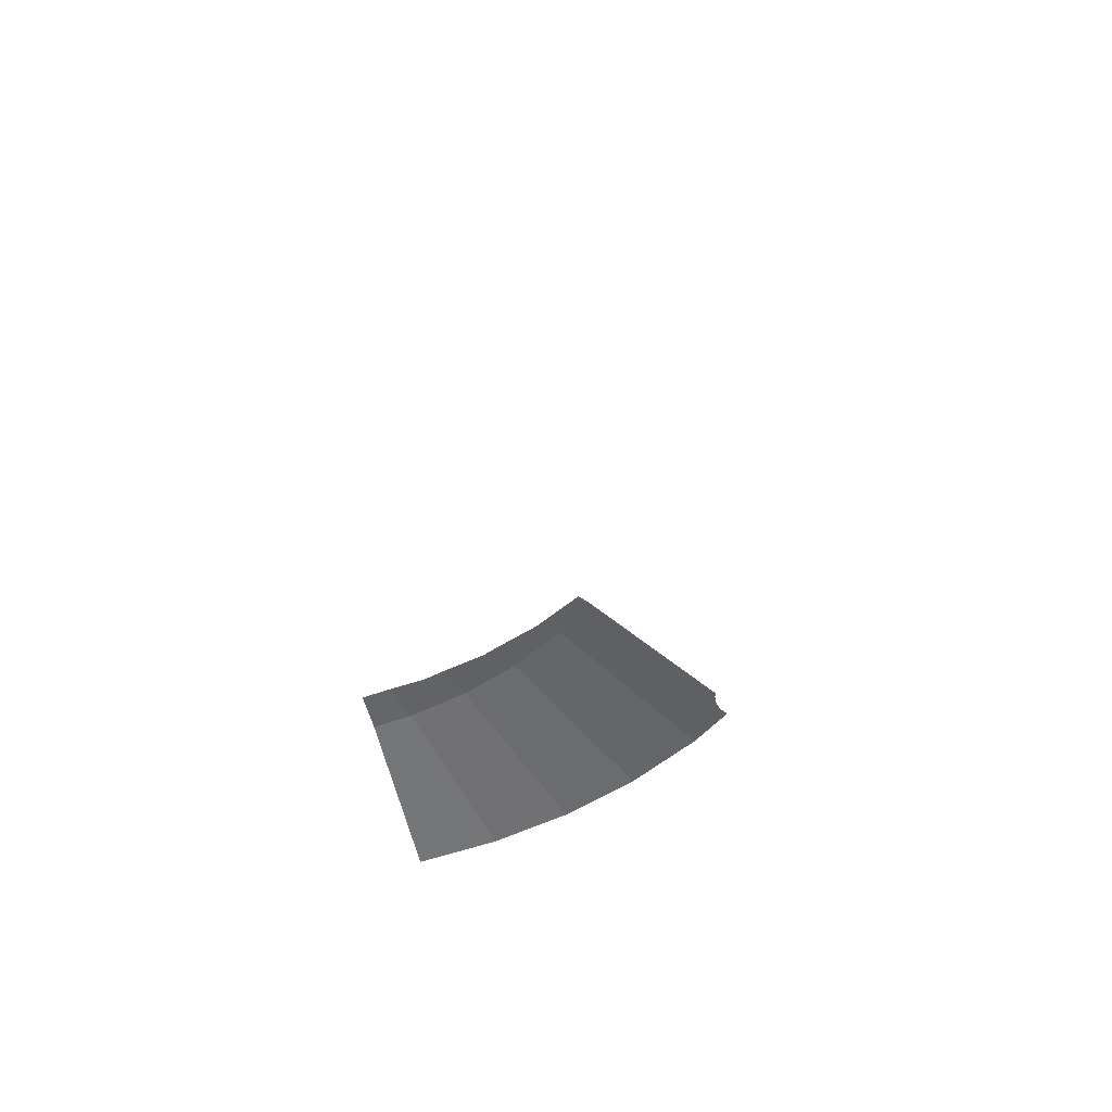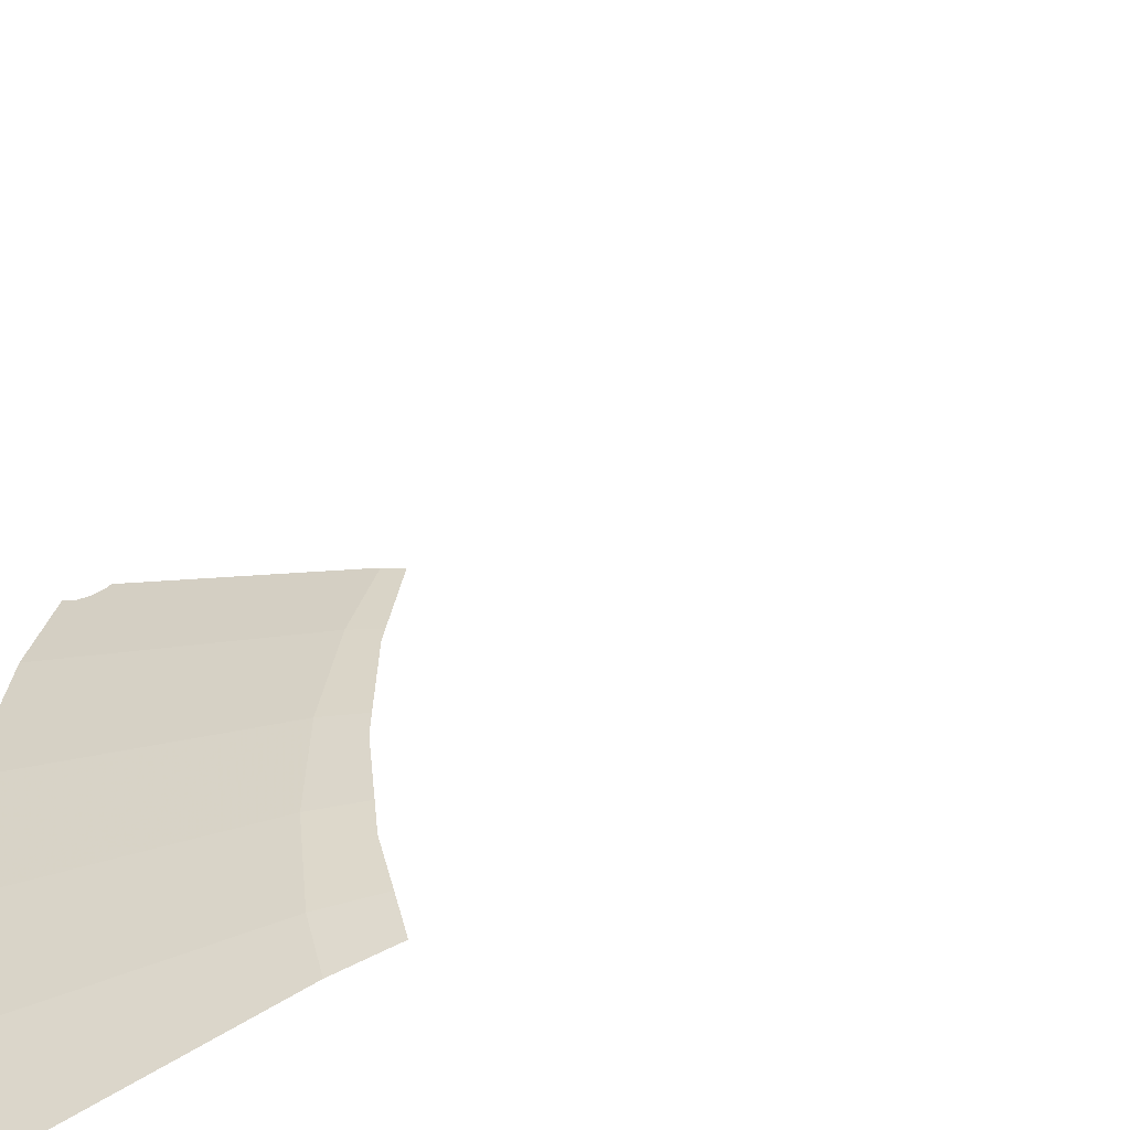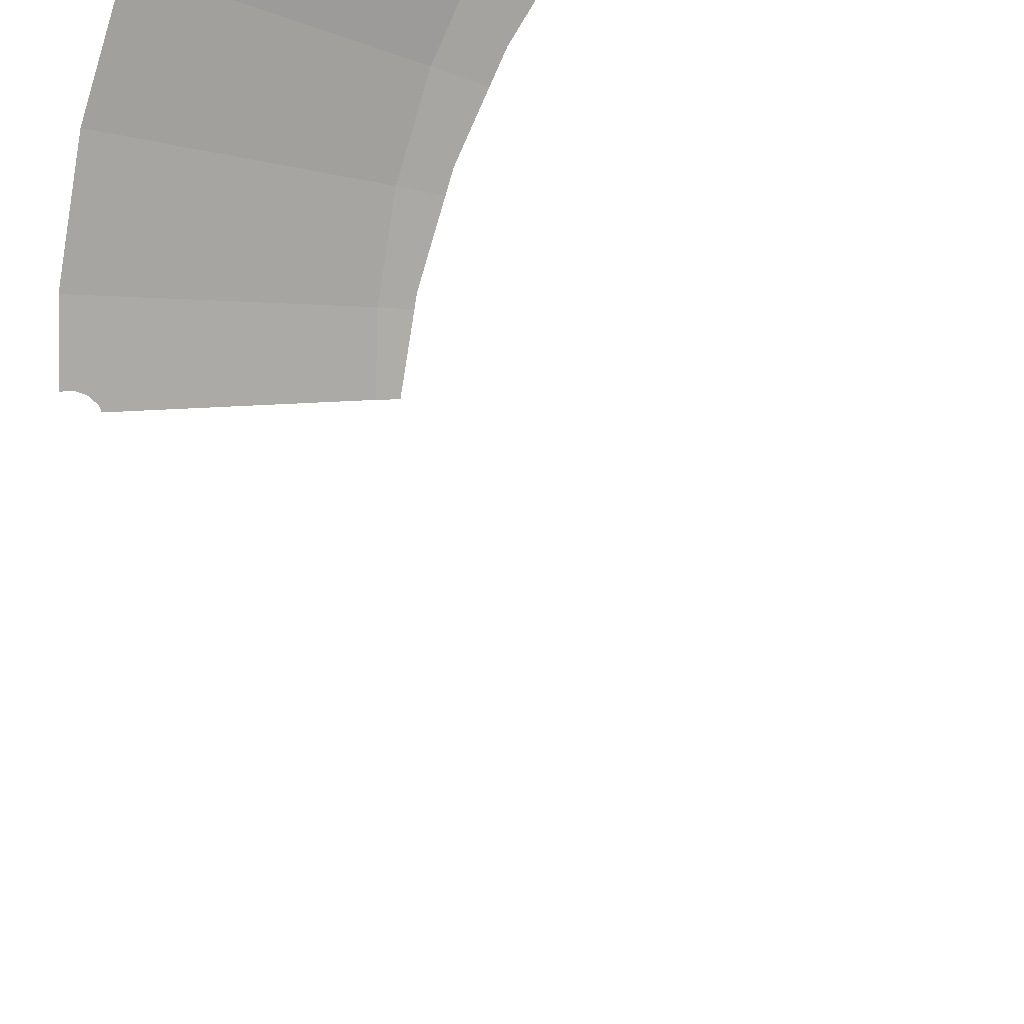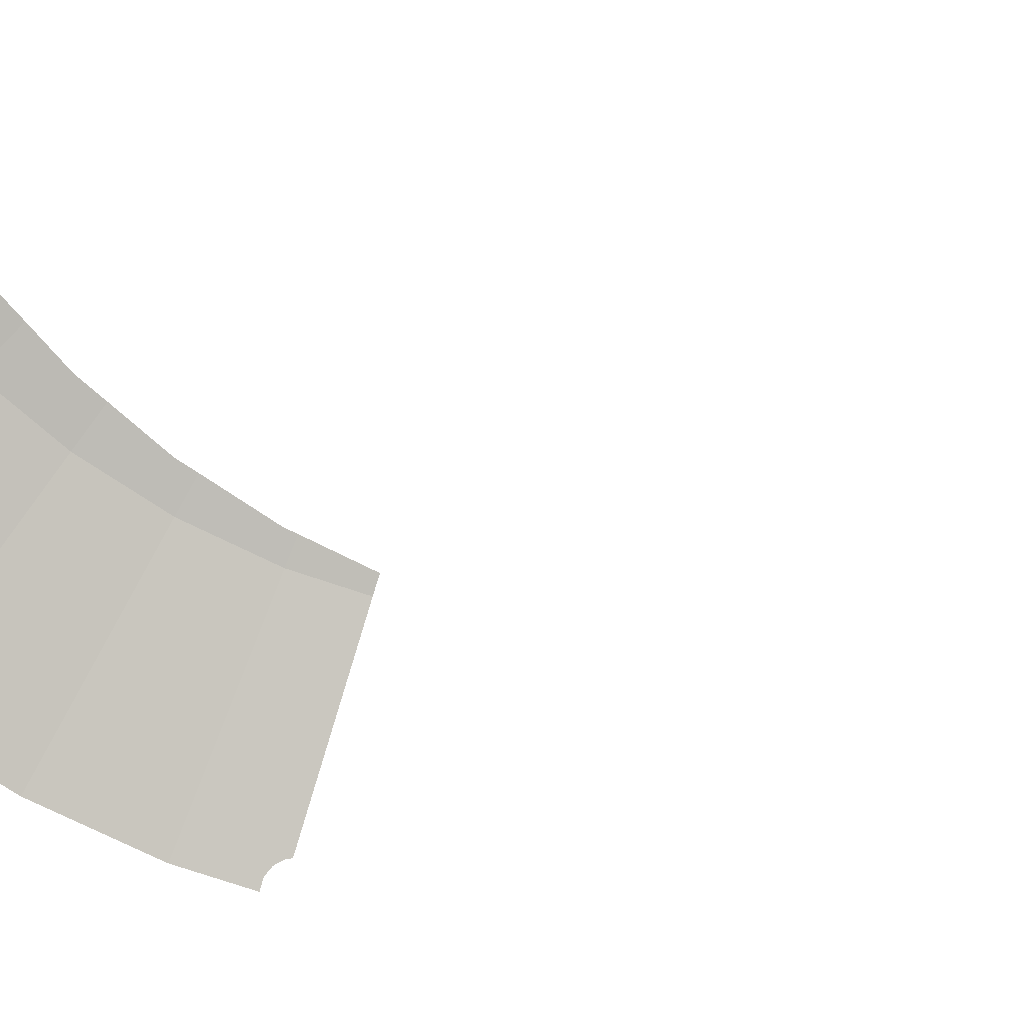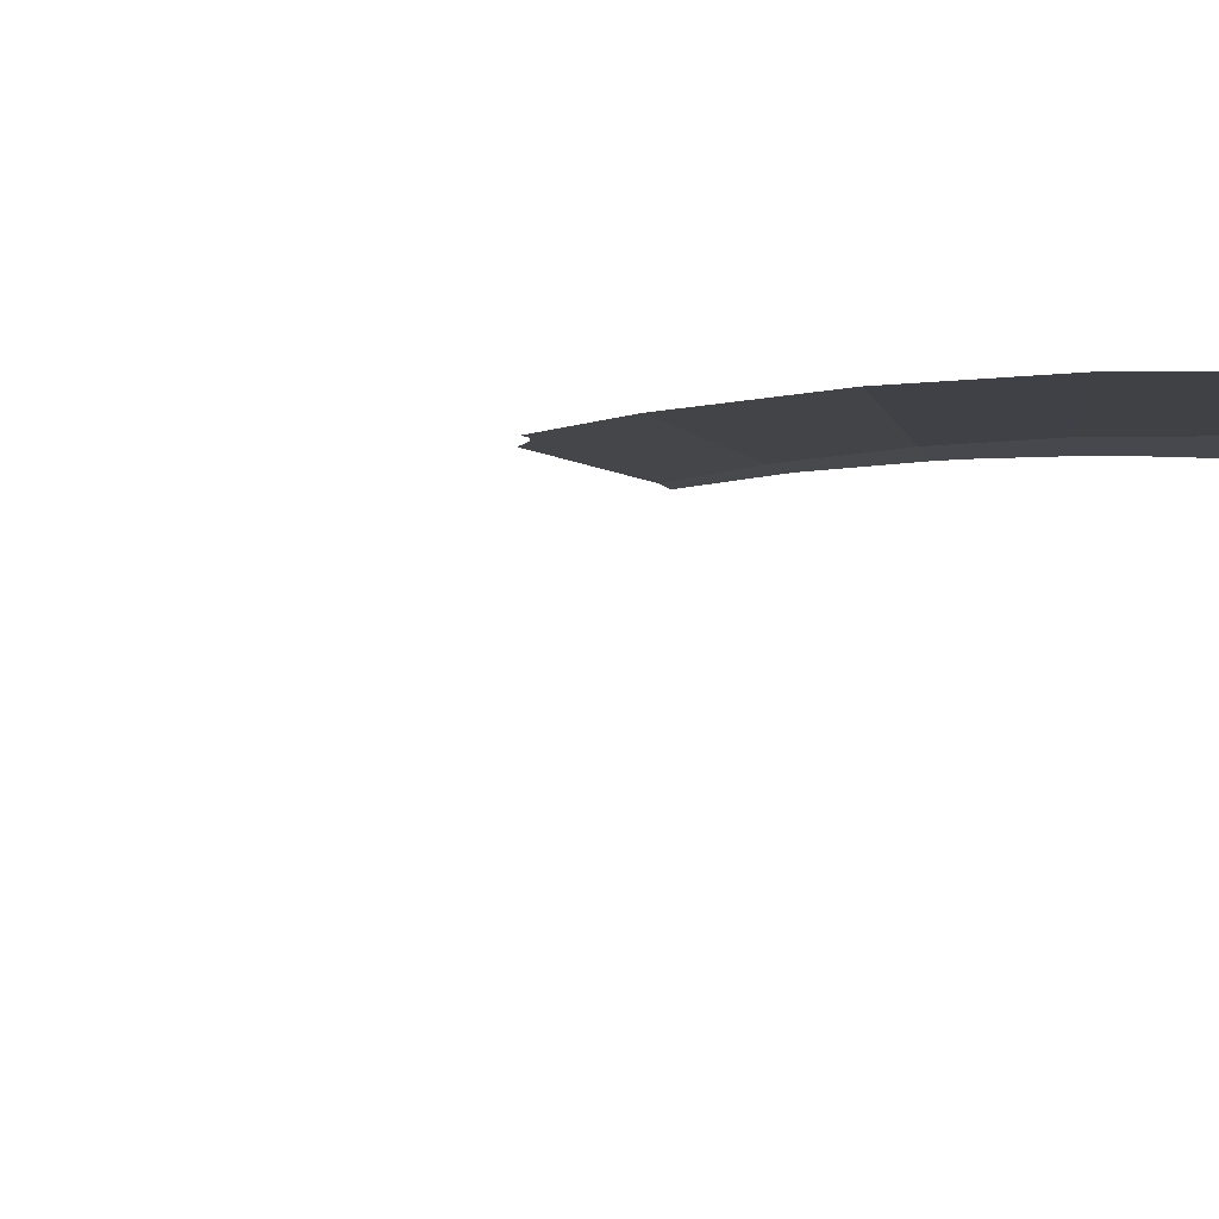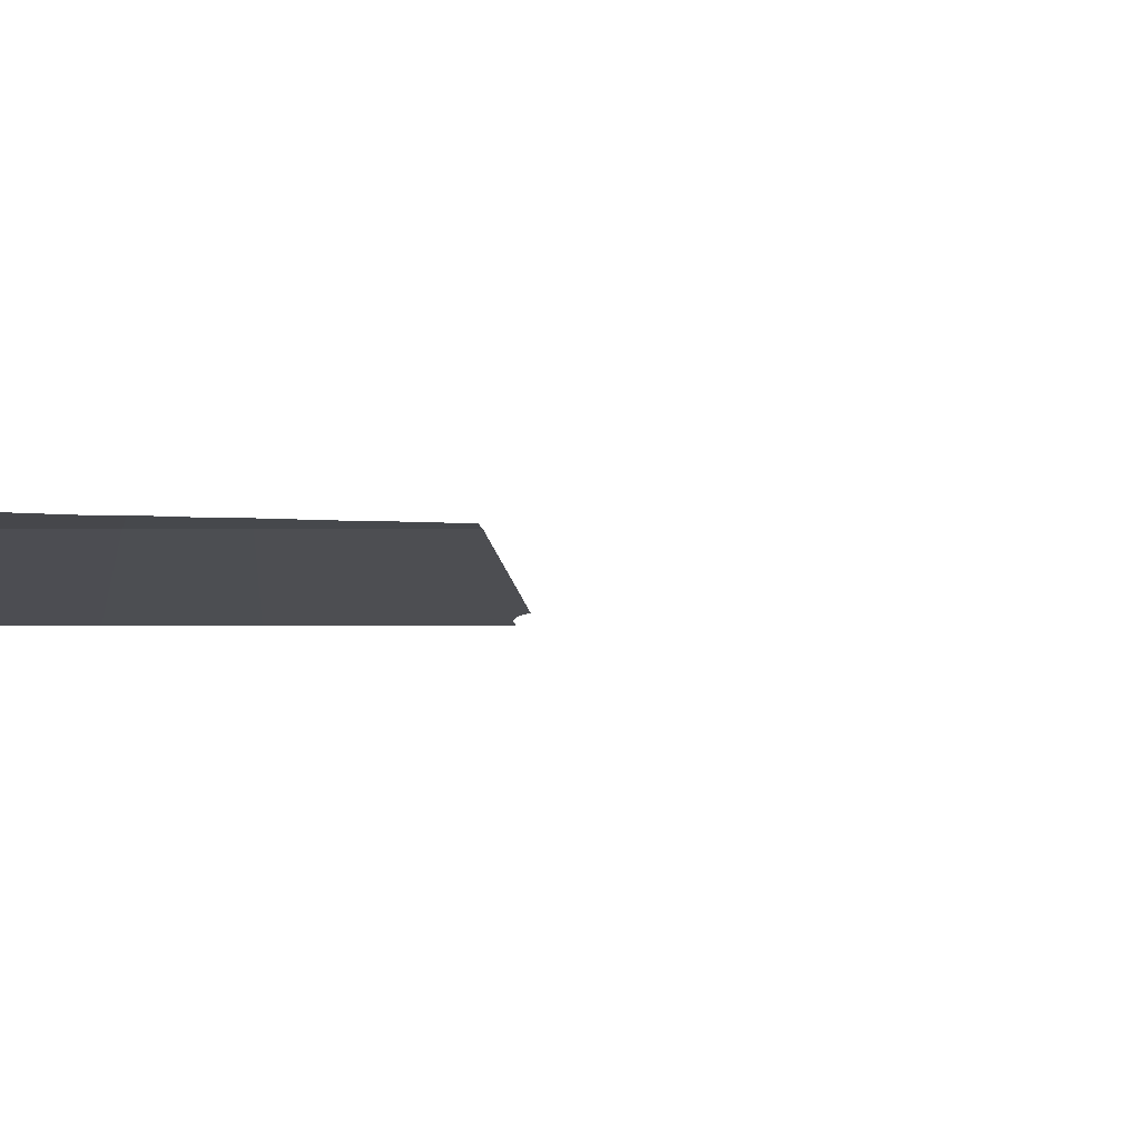
<metadata>
{"format":"obj","ext":"obj","renderer":"f3d","projection":"perspective","resolution":1024,"background":"white","views":[{"elev":47.2,"azim":1.0,"up":"+Z"},{"elev":36.7,"azim":-129.1,"up":"+Y"},{"elev":-77.2,"azim":-147.8,"up":"+Y"},{"elev":-75.0,"azim":-74.8,"up":"+Y"},{"elev":-22.7,"azim":147.0,"up":"+Y"},{"elev":-0.4,"azim":-48.0,"up":"+Y"}]}
</metadata>
<code>
v 1.533 -0.6847 0.6838
v 1.539 -0.6867 0.6865
v 1.539 -0.6868 0.6873
v 0.7292 -0.5759 -1.096
v 0.7 -0.5594 -1.012
v 0.6101 -0.5569 -1.057
v 0.6597 -0.5759 -1.143
v 0.8033 -0.5759 -1.047
v 0.7508 -0.5594 -0.9785
v 0.7 -0.5594 -1.012
v 0.7292 -0.5759 -1.096
v 0.875 -0.7056 -1.516
v 0.7292 -0.5759 -1.096
v 0.6597 -0.5759 -1.143
v 0.875 -0.7056 -1.516
v 1.065 -0.7056 -1.388
v 0.8033 -0.5759 -1.047
v 0.7292 -0.5759 -1.096
v 0.8821 -0.5759 -0.9776
v 0.8523 -0.5625 -0.9108
v 0.7508 -0.5594 -0.9785
v 0.8033 -0.5759 -1.047
v 0.933 -0.5759 -0.933
v 0.8835 -0.5625 -0.8834
v 0.8523 -0.5625 -0.9108
v 0.8821 -0.5759 -0.9776
v 1.065 -0.7056 -1.388
v 0.8821 -0.5759 -0.9776
v 0.8033 -0.5759 -1.047
v 1.065 -0.7056 -1.388
v 1.237 -0.7056 -1.237
v 0.933 -0.5759 -0.933
v 0.8821 -0.5759 -0.9776
v 1.016 -0.5759 -0.8378
v 0.9899 -0.566 -0.7899
v 0.8835 -0.5625 -0.8834
v 0.933 -0.5759 -0.933
v 1.047 -0.5759 -0.8032
v 1.006 -0.566 -0.7718
v 0.9899 -0.566 -0.7899
v 1.016 -0.5759 -0.8378
v 1.113 -0.5759 -0.7038
v 1.091 -0.5693 -0.6747
v 1.006 -0.566 -0.7718
v 1.047 -0.5759 -0.8032
v 1.091 -0.5693 -0.6747
v 1.113 -0.5759 -0.7038
v 1.12 -0.5759 -0.6942
v 1.091 -0.5693 -0.6747
v 1.12 -0.5759 -0.6942
v 1.12 -0.5759 -0.6934
v 0.6597 -0.5759 -1.143
v 0.6101 -0.5569 -1.057
v 0.5358 -0.5569 -1.093
v 0.5609 -0.5759 -1.191
v 0.6697 -0.7056 -1.617
v 0.875 -0.7056 -1.516
v 0.6597 -0.5759 -1.143
v 0.5609 -0.5759 -1.191
v 1.237 -0.7056 -1.237
v 1.016 -0.5759 -0.8378
v 0.933 -0.5759 -0.933
v 1.237 -0.7056 -1.237
v 1.388 -0.7056 -1.065
v 1.047 -0.5759 -0.8032
v 1.016 -0.5759 -0.8378
v 1.388 -0.7056 -1.065
v 1.303 -0.6653 -0.9531
v 1.047 -0.5759 -0.8032
v 1.388 -0.7056 -1.065
v 1.406 -0.7012 -1.013
v 1.303 -0.6653 -0.9531
v 1.388 -0.7056 -1.065
v 1.411 -0.7031 -1.016
v 1.406 -0.7012 -1.013
v 1.388 -0.7056 -1.065
v 1.418 -0.7056 -1.021
v 1.411 -0.7031 -1.016
v 1.303 -0.6653 -0.9531
v 1.113 -0.5759 -0.7038
v 1.047 -0.5759 -0.8032
v 1.12 -0.5759 -0.6942
v 1.113 -0.5759 -0.7038
v 1.303 -0.6653 -0.9531
v 1.406 -0.7012 -1.013
v 1.435 -0.6938 -0.9254
v 1.431 -0.6896 -0.9062
v 1.12 -0.5759 -0.6942
v 1.406 -0.7012 -1.013
v 1.12 -0.5759 -0.6942
v 1.431 -0.6896 -0.9062
v 1.433 -0.6884 -0.8955
v 1.12 -0.5759 -0.6934
v 1.411 -0.7031 -1.016
v 1.446 -0.6992 -0.9416
v 1.435 -0.6938 -0.9254
v 1.406 -0.7012 -1.013
v 1.418 -0.7056 -1.021
v 1.464 -0.7056 -0.9527
v 1.446 -0.6992 -0.9416
v 1.411 -0.7031 -1.016
g mesh7007478
f 1 2 3
f 4 5 6
f 6 7 4
f 8 9 10
f 10 11 8
f 12 13 14
f 15 16 17
f 17 18 15
f 19 20 21
f 21 22 19
f 23 24 25
f 25 26 23
f 27 28 29
f 30 31 32
f 32 33 30
f 34 35 36
f 36 37 34
f 38 39 40
f 40 41 38
f 42 43 44
f 44 45 42
f 46 47 48
f 49 50 51
f 52 53 54
f 54 55 52
f 56 57 58
f 58 59 56
f 60 61 62
f 63 64 65
f 65 66 63
f 67 68 69
f 70 71 72
f 73 74 75
f 76 77 78
f 79 80 81
f 82 83 84
f 84 85 82
f 86 87 88
f 88 89 86
f 90 91 92
f 92 93 90
f 94 95 96
f 96 97 94
f 98 99 100
f 100 101 98

</code>
